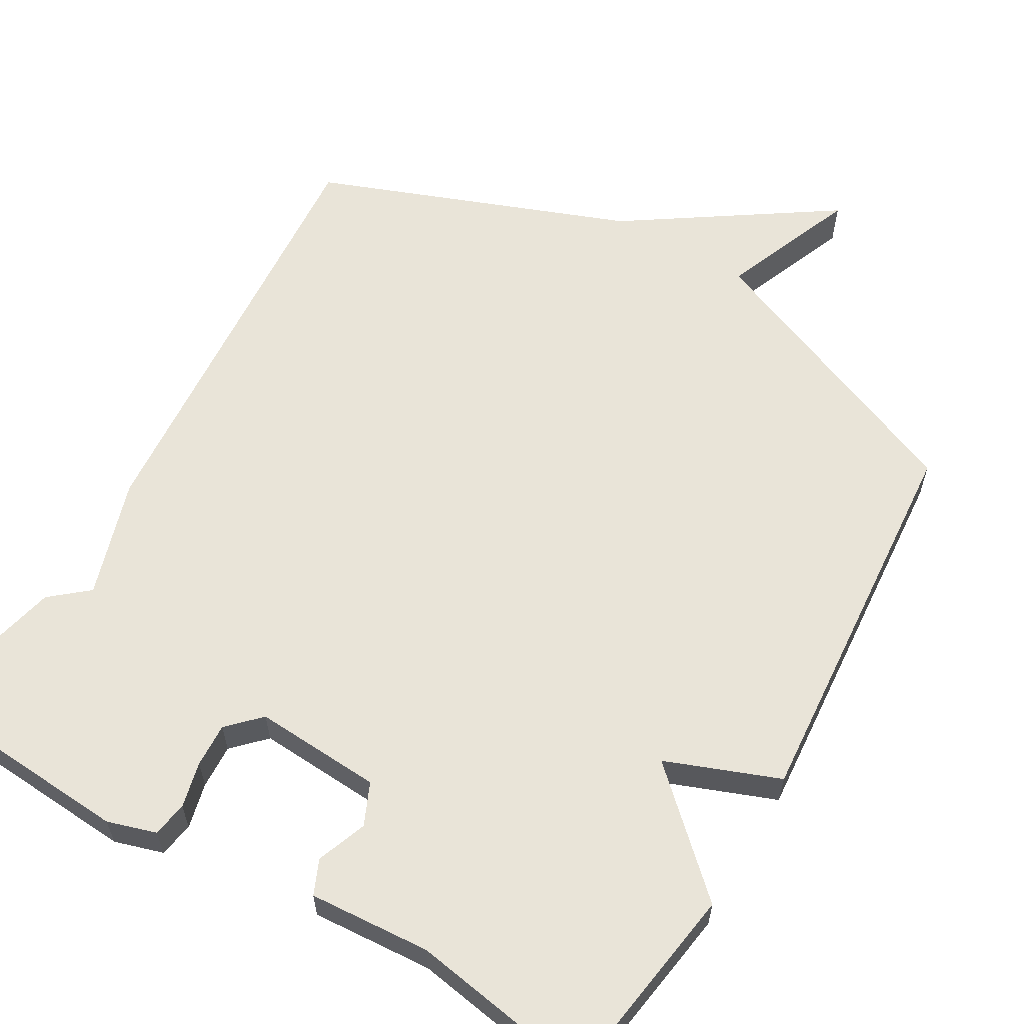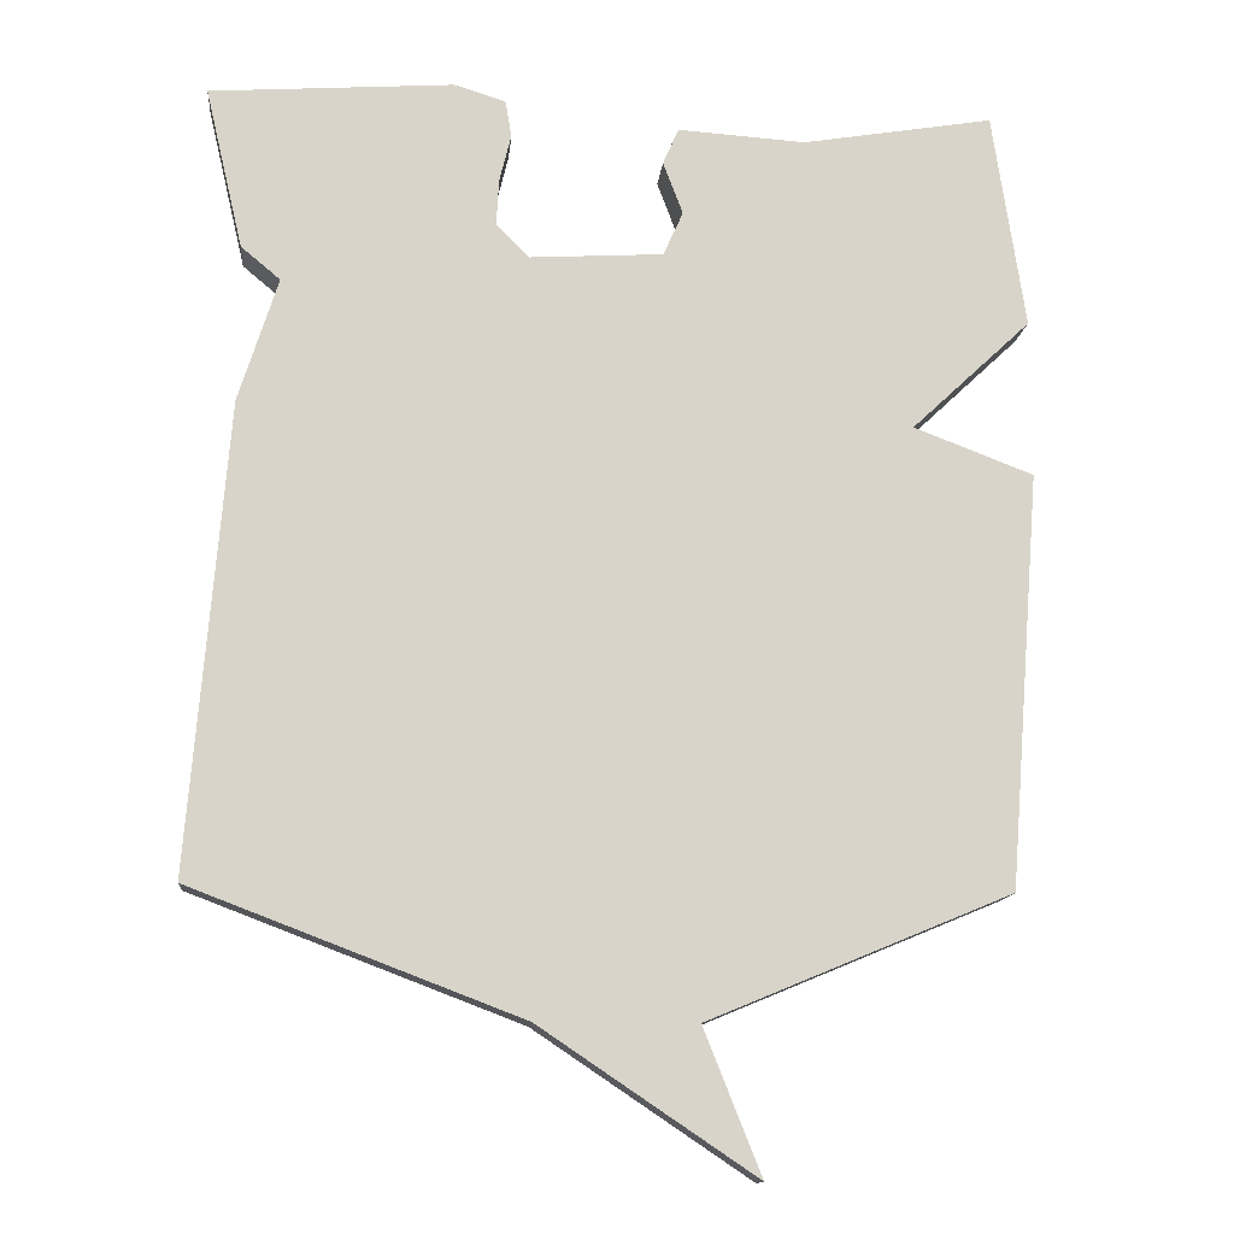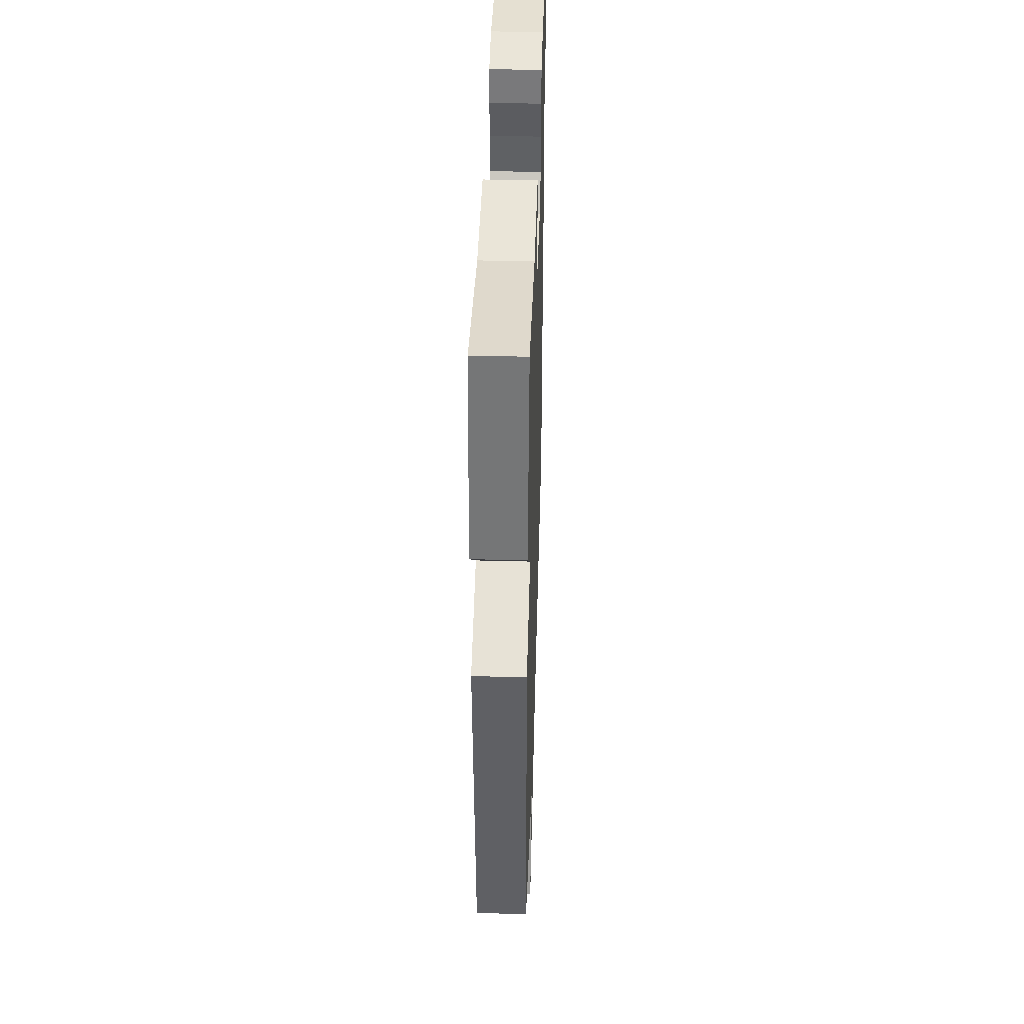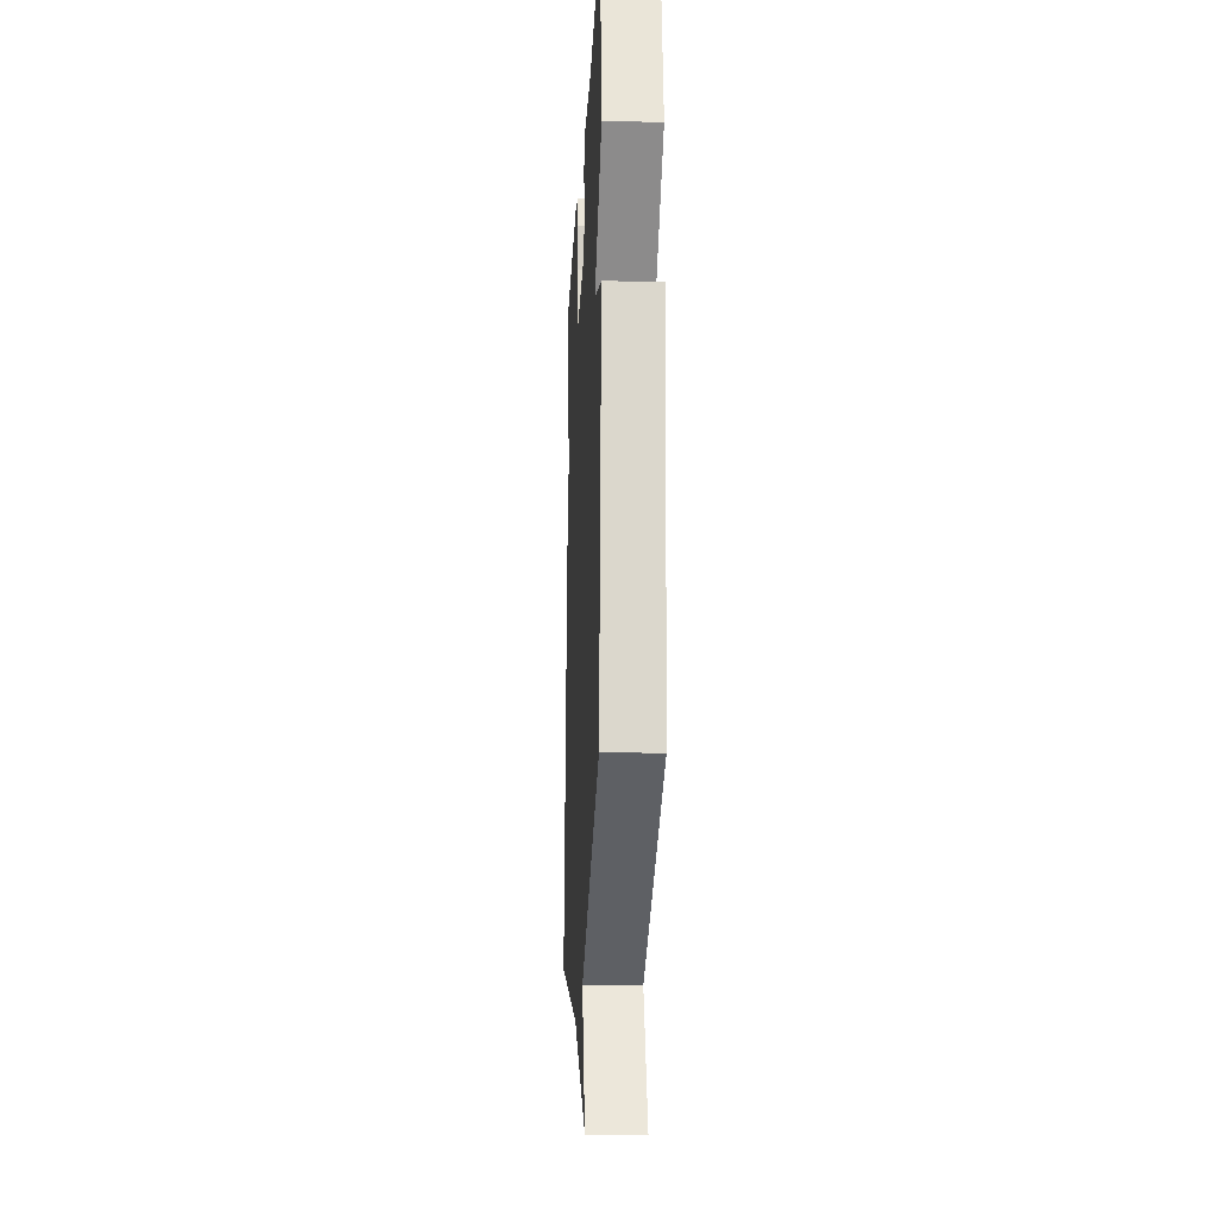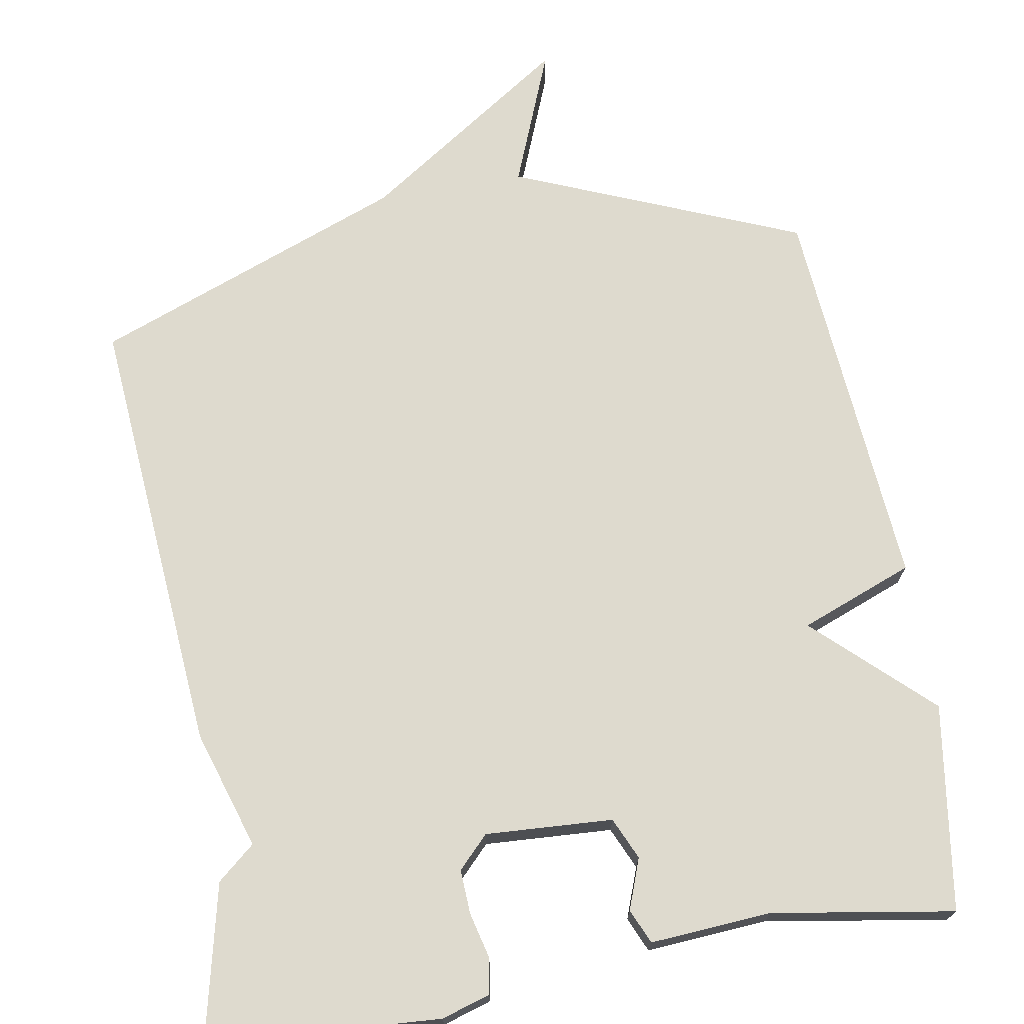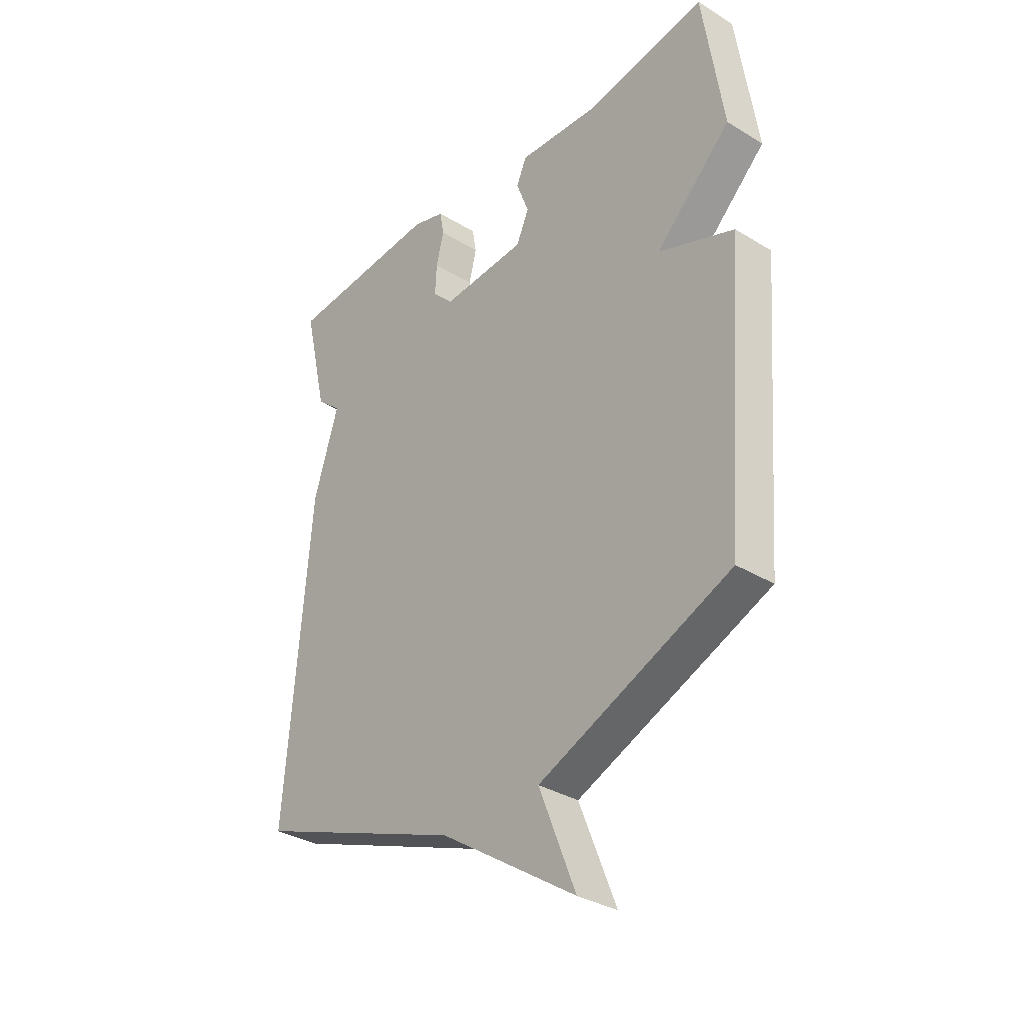
<metadata>
{"format":"obj","ext":"obj","renderer":"f3d","projection":"perspective","resolution":1024,"background":"white","views":[{"elev":60.2,"azim":30.3,"up":"+Y"},{"elev":-13.2,"azim":-5.2,"up":"+Z"},{"elev":41.6,"azim":91.8,"up":"+Z"},{"elev":-20.6,"azim":87.0,"up":"+Z"},{"elev":71.2,"azim":-9.9,"up":"+Y"},{"elev":-33.6,"azim":50.2,"up":"+Z"}]}
</metadata>
<code>
v -0.5 0.07 -0.5
v -0.452 0.07 0.094
v -0.402 0.07 0.252
v -0.452 0.07 0.294
v -0.5 0.07 0.5
v -0.19 0.07 0.521
v -0.125 0.07 0.501
v -0.117 0.07 0.454
v -0.132 0.07 0.393
v -0.135 0.07 0.334
v -0.094 0.07 0.292
v 0.076 0.07 0.302
v 0.101 0.07 0.358
v 0.076 0.07 0.425
v 0.096 0.07 0.471
v 0.258 0.07 0.46
v 0.5 0.07 0.5
v 0.541 0.07 0.225
v 0.39 0.07 0.083
v 0.541 0.07 0.025
v 0.5 0.07 -0.5
v 0.117 0.07 -0.659
v 0.19 0.07 -0.842
v -0.083 0.07 -0.659
v -0.5 0 -0.5
v -0.452 0 0.094
v -0.402 0 0.252
v -0.452 0 0.294
v -0.5 0 0.5
v -0.19 0 0.521
v -0.125 0 0.501
v -0.117 0 0.454
v -0.132 0 0.393
v -0.135 0 0.334
v -0.094 0 0.292
v 0.076 0 0.302
v 0.101 0 0.358
v 0.076 0 0.425
v 0.096 0 0.471
v 0.258 0 0.46
v 0.5 0 0.5
v 0.541 0 0.225
v 0.39 0 0.083
v 0.541 0 0.025
v 0.5 0 -0.5
v 0.117 0 -0.659
v 0.19 0 -0.842
v -0.083 0 -0.659
f 22 23 24
f 1 2 3
f 24 1 3
f 22 24 3
f 21 22 3
f 20 21 3
f 19 20 3
f 16 17 18 19
f 15 16 19
f 14 15 19
f 13 14 19
f 12 13 19
f 11 12 19 3
f 3 4 5
f 11 3 5
f 10 11 5
f 9 10 5 6
f 6 7 8 9
f 48 47 46
f 27 26 25
f 27 25 48
f 27 48 46
f 27 46 45
f 27 45 44
f 27 44 43
f 43 42 41 40
f 43 40 39
f 43 39 38
f 43 38 37
f 43 37 36
f 27 43 36 35
f 29 28 27
f 29 27 35
f 29 35 34
f 30 29 34 33
f 33 32 31 30
f 1 25 26 2
f 2 26 27 3
f 3 27 28 4
f 4 28 29 5
f 5 29 30 6
f 6 30 31 7
f 7 31 32 8
f 8 32 33 9
f 9 33 34 10
f 10 34 35 11
f 11 35 36 12
f 12 36 37 13
f 13 37 38 14
f 14 38 39 15
f 15 39 40 16
f 16 40 41 17
f 17 41 42 18
f 18 42 43 19
f 19 43 44 20
f 20 44 45 21
f 21 45 46 22
f 22 46 47 23
f 23 47 48 24
f 24 48 25 1

</code>
